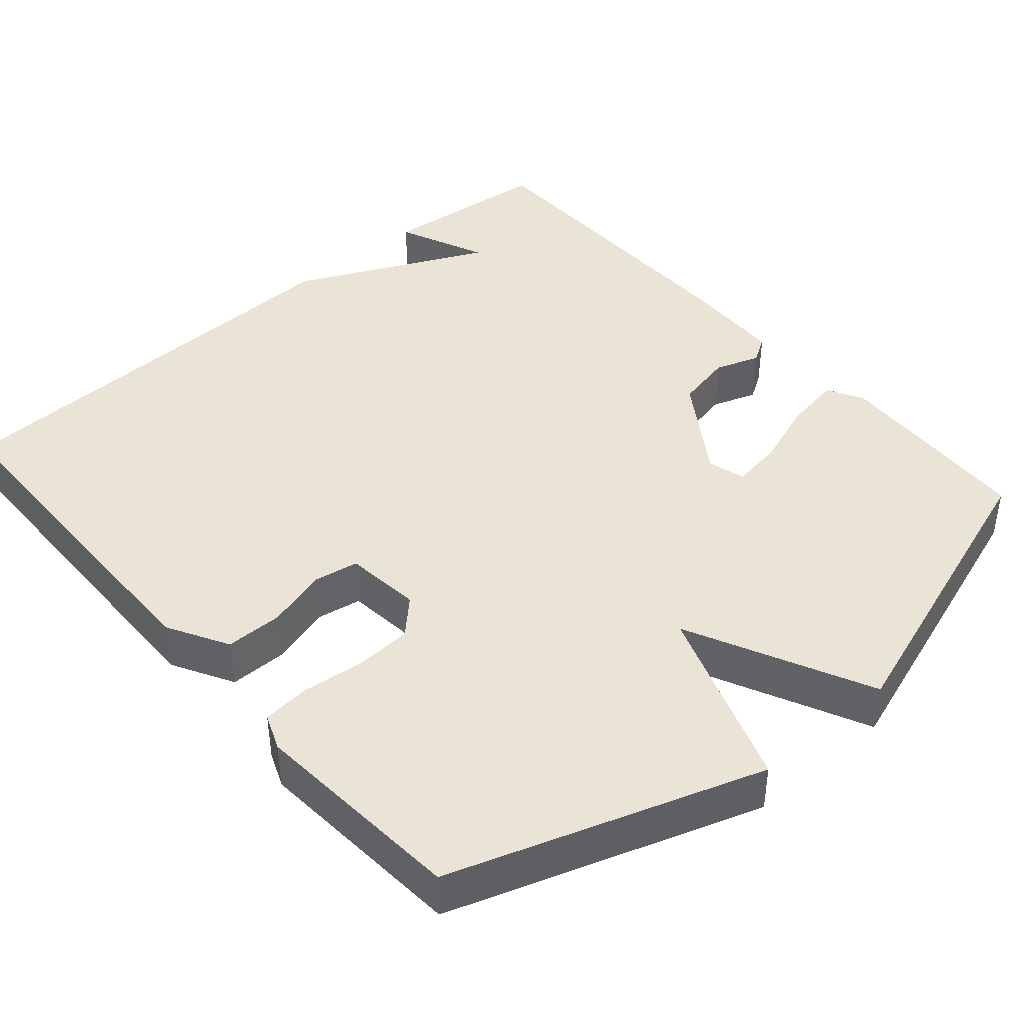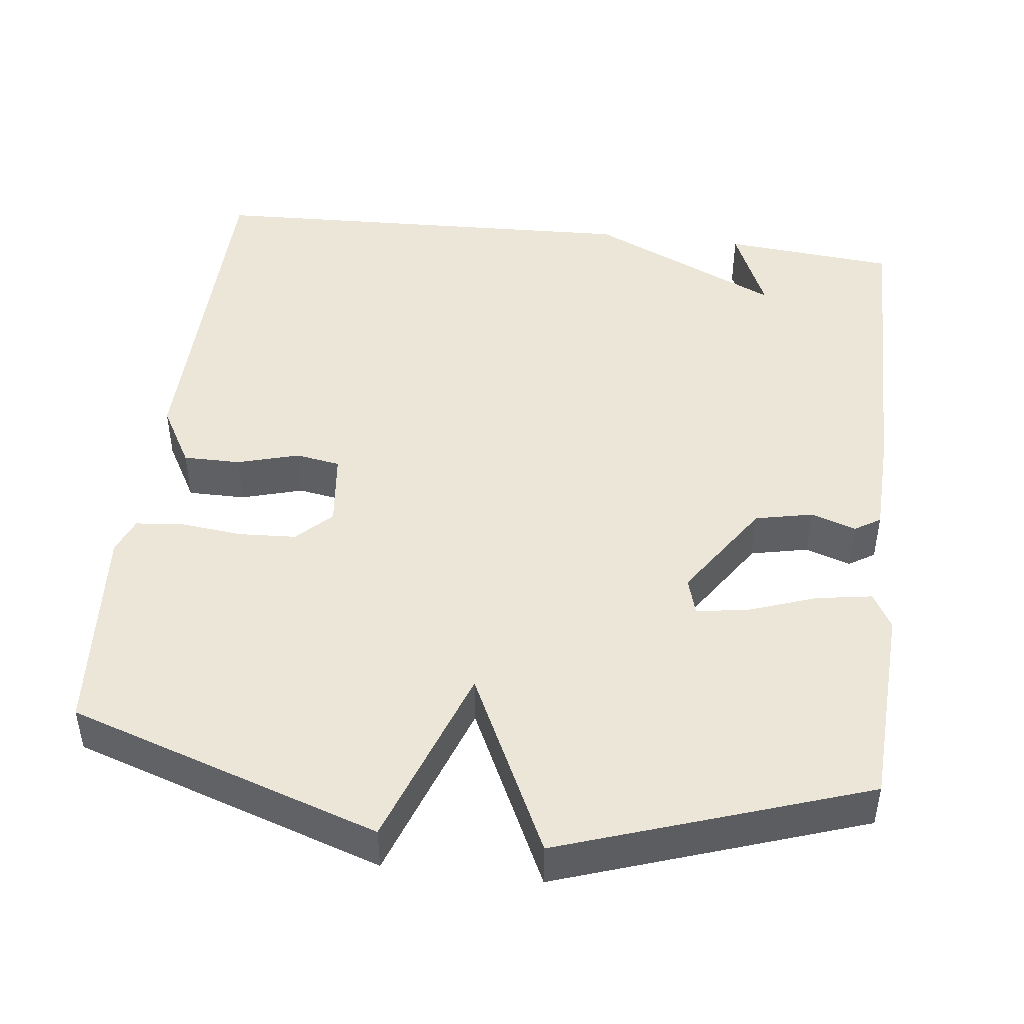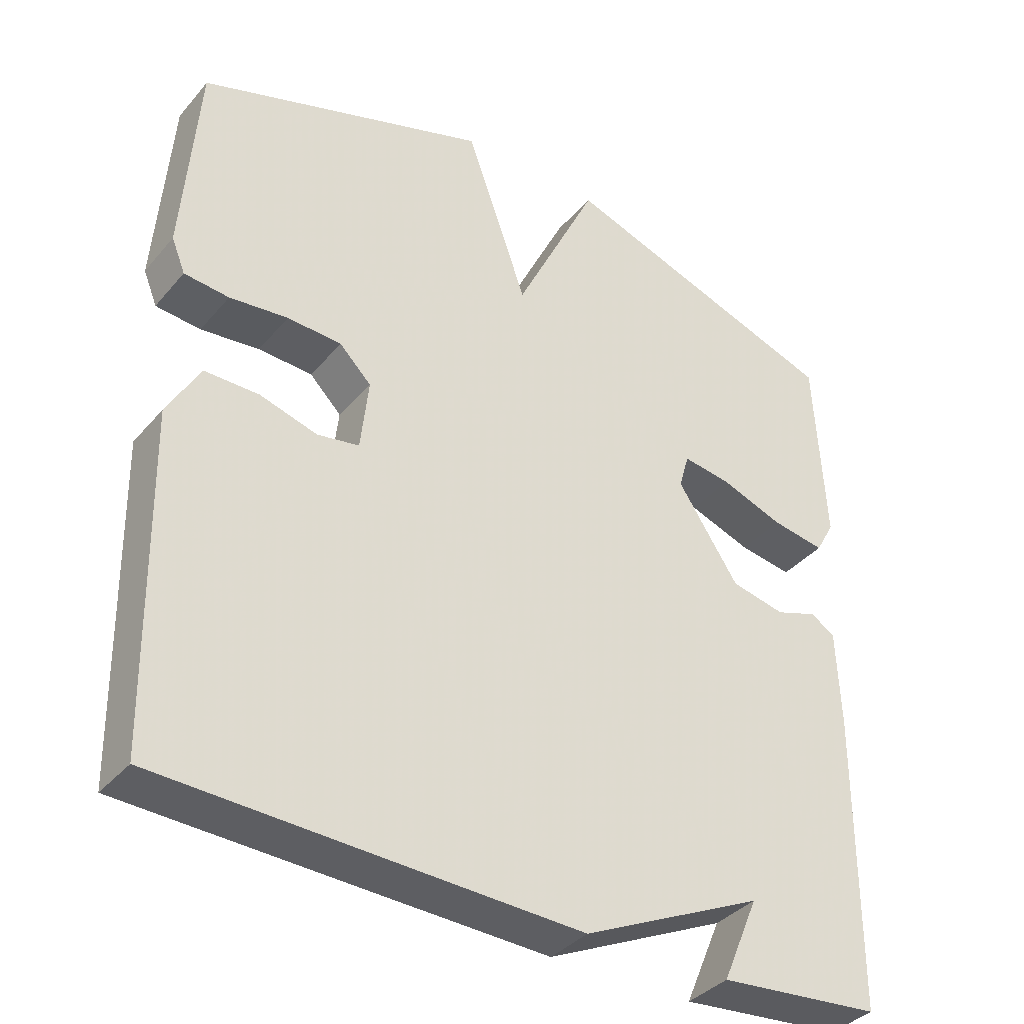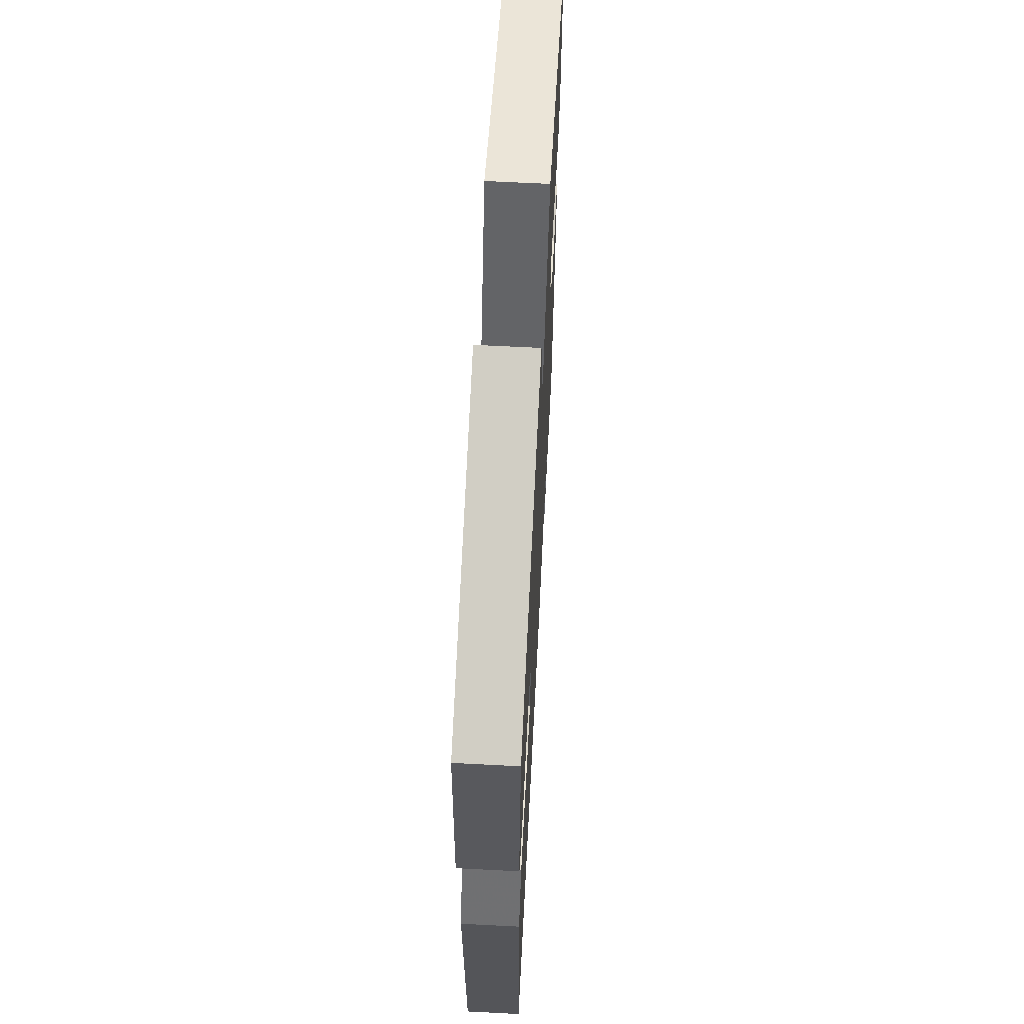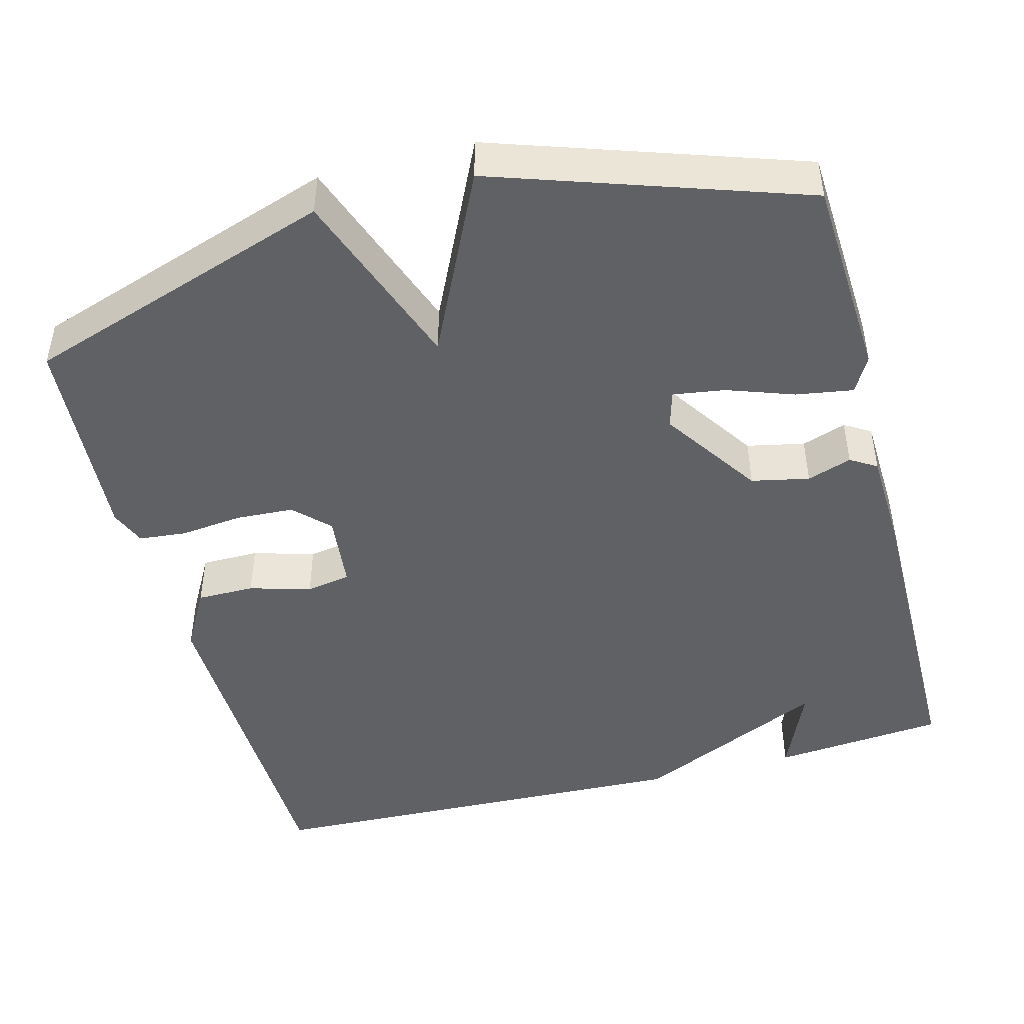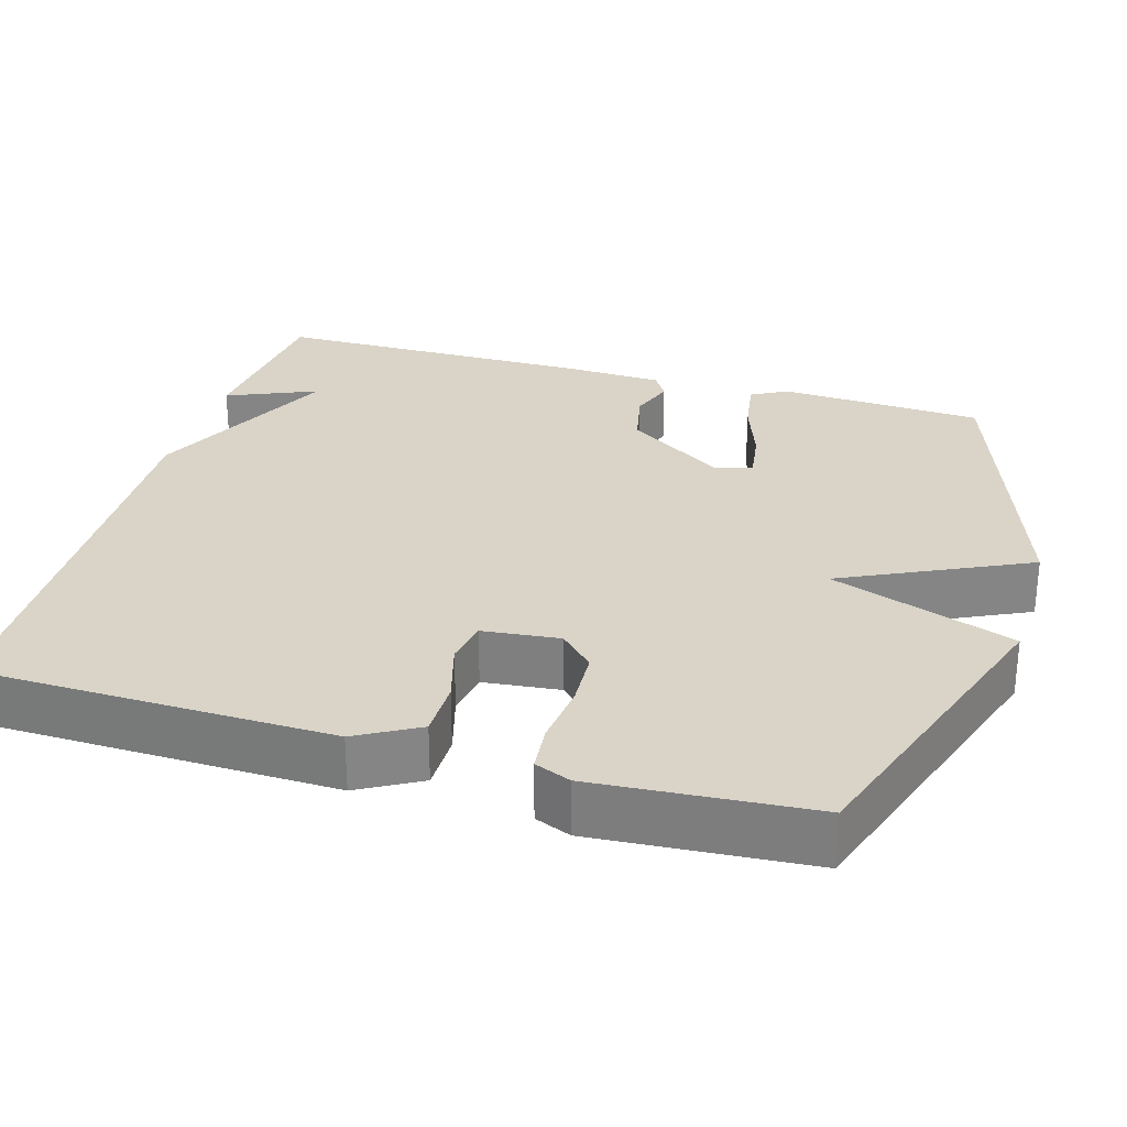
<metadata>
{"format":"obj","ext":"obj","renderer":"f3d","projection":"perspective","resolution":1024,"background":"white","views":[{"elev":42.4,"azim":-40.9,"up":"+Y"},{"elev":46.1,"azim":6.8,"up":"+Y"},{"elev":-37.1,"azim":-35.1,"up":"+Z"},{"elev":64.1,"azim":-87.0,"up":"+Z"},{"elev":-46.1,"azim":14.9,"up":"+Y"},{"elev":28.5,"azim":-73.5,"up":"+Y"}]}
</metadata>
<code>
v 0.5 0.07 -0.5
v 0.275 0.07 -0.521
v 0.325 0.07 -0.404
v 0.075 0.07 -0.521
v -0.5 0.07 -0.5
v -0.509 0.07 -0.04
v -0.464 0.07 0.04
v -0.389 0.07 0.04
v -0.309 0.07 0.017
v -0.251 0.07 0.027
v -0.24 0.07 0.127
v -0.284 0.07 0.171
v -0.359 0.07 0.175
v -0.44 0.07 0.166
v -0.502 0.07 0.172
v -0.521 0.07 0.219
v -0.5 0.07 0.5
v -0.096 0.07 0.635
v -0.011 0.07 0.395
v 0.104 0.07 0.635
v 0.5 0.07 0.5
v 0.514 0.07 0.234
v 0.488 0.07 0.187
v 0.414 0.07 0.199
v 0.327 0.07 0.23
v 0.26 0.07 0.24
v 0.246 0.07 0.191
v 0.331 0.07 0.063
v 0.406 0.07 0.047
v 0.464 0.07 0.067
v 0.498 0.07 0.046
v 0.503 0.07 -0.09
v 0.5 0 -0.5
v 0.275 0 -0.521
v 0.325 0 -0.404
v 0.075 0 -0.521
v -0.5 0 -0.5
v -0.509 0 -0.04
v -0.464 0 0.04
v -0.389 0 0.04
v -0.309 0 0.017
v -0.251 0 0.027
v -0.24 0 0.127
v -0.284 0 0.171
v -0.359 0 0.175
v -0.44 0 0.166
v -0.502 0 0.172
v -0.521 0 0.219
v -0.5 0 0.5
v -0.096 0 0.635
v -0.011 0 0.395
v 0.104 0 0.635
v 0.5 0 0.5
v 0.514 0 0.234
v 0.488 0 0.187
v 0.414 0 0.199
v 0.327 0 0.23
v 0.26 0 0.24
v 0.246 0 0.191
v 0.331 0 0.063
v 0.406 0 0.047
v 0.464 0 0.067
v 0.498 0 0.046
v 0.503 0 -0.09
f 31 32 1
f 30 31 1
f 29 30 1
f 28 29 1
f 27 28 1
f 23 24 25
f 22 23 25
f 21 22 25
f 20 21 25
f 19 20 25
f 19 25 26
f 17 18 19
f 16 17 19
f 15 16 19
f 14 15 19
f 13 14 19
f 19 26 27
f 13 19 27
f 12 13 27
f 7 8 9
f 6 7 9
f 5 6 9
f 4 5 9
f 3 4 9
f 3 9 10
f 1 2 3
f 27 1 3
f 12 27 3
f 11 12 3
f 3 10 11
f 33 64 63
f 33 63 62
f 33 62 61
f 33 61 60
f 33 60 59
f 57 56 55
f 57 55 54
f 57 54 53
f 57 53 52
f 57 52 51
f 58 57 51
f 51 50 49
f 51 49 48
f 51 48 47
f 51 47 46
f 51 46 45
f 59 58 51
f 59 51 45
f 59 45 44
f 41 40 39
f 41 39 38
f 41 38 37
f 41 37 36
f 41 36 35
f 42 41 35
f 35 34 33
f 35 33 59
f 35 59 44
f 35 44 43
f 43 42 35
f 1 33 34 2
f 2 34 35 3
f 3 35 36 4
f 4 36 37 5
f 5 37 38 6
f 6 38 39 7
f 7 39 40 8
f 8 40 41 9
f 9 41 42 10
f 10 42 43 11
f 11 43 44 12
f 12 44 45 13
f 13 45 46 14
f 14 46 47 15
f 15 47 48 16
f 16 48 49 17
f 17 49 50 18
f 18 50 51 19
f 19 51 52 20
f 20 52 53 21
f 21 53 54 22
f 22 54 55 23
f 23 55 56 24
f 24 56 57 25
f 25 57 58 26
f 26 58 59 27
f 27 59 60 28
f 28 60 61 29
f 29 61 62 30
f 30 62 63 31
f 31 63 64 32
f 32 64 33 1

</code>
